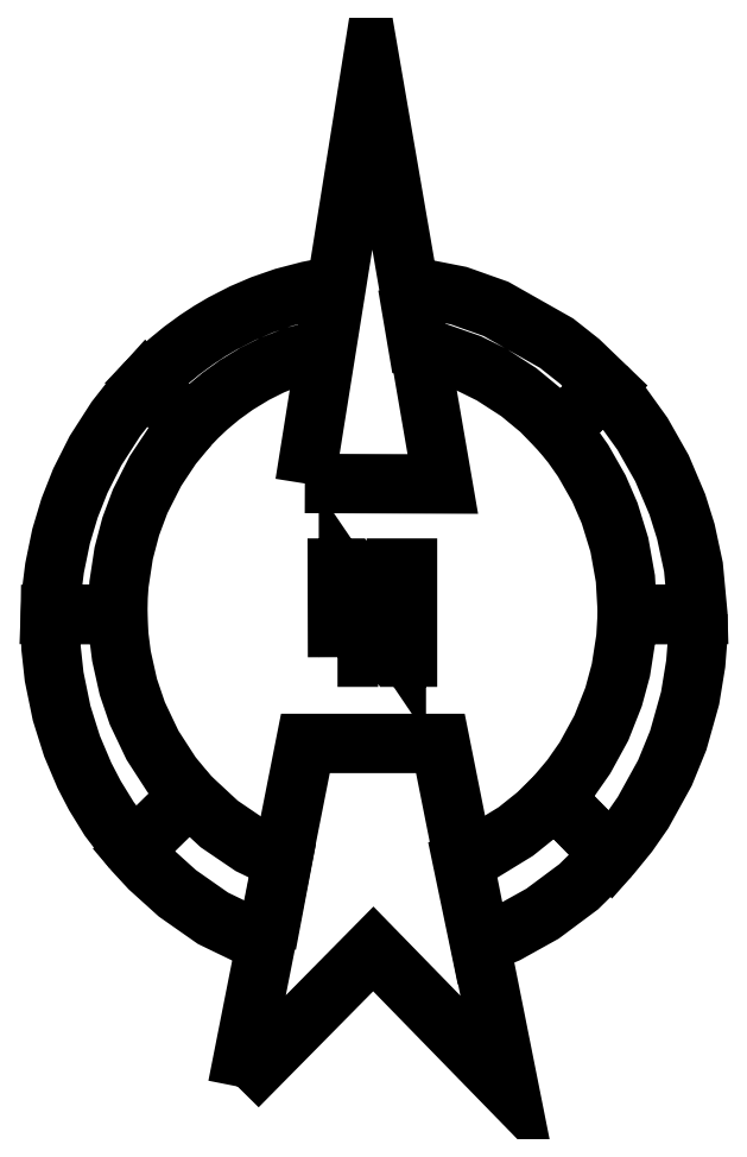
<metadata>
{"format":"dxf","ext":"dxf","renderer":"ezdxf+matplotlib","layout":"modelspace","background":"white","min_lineweight":24,"dpi":150}
</metadata>
<code>
0
SECTION
2
ENTITIES
0
POLYLINE
8
0
66
     1
0
VERTEX
8
0
10
2.827e+05
20
-3.493e+05
0
VERTEX
8
0
10
2.995e+05
20
-2.439e+05
0
VERTEX
8
0
10
3.177e+05
20
-3.494e+05
0
VERTEX
8
0
10
2.827e+05
20
-3.493e+05
0
SEQEND
8
0
0
POLYLINE
8
0
66
     1
0
VERTEX
8
0
10
2.391e+05
20
-4.425e+05
0
VERTEX
8
0
10
2.33e+05
20
-4.345e+05
0
VERTEX
8
0
10
2.293e+05
20
-4.286e+05
0
VERTEX
8
0
10
2.267e+05
20
-4.235e+05
0
VERTEX
8
0
10
2.235e+05
20
-4.161e+05
0
VERTEX
8
0
10
2.209e+05
20
-4.077e+05
0
VERTEX
8
0
10
2.19e+05
20
-3.984e+05
0
VERTEX
8
0
10
2.182e+05
20
-3.911e+05
0
VERTEX
8
0
10
2.18e+05
20
-3.849e+05
0
VERTEX
8
0
10
2.18e+05
20
-3.826e+05
0
VERTEX
8
0
10
2.351e+05
20
-3.826e+05
0
VERTEX
8
0
10
2.354e+05
20
-3.879e+05
0
VERTEX
8
0
10
2.361e+05
20
-3.931e+05
0
VERTEX
8
0
10
2.378e+05
20
-4.01e+05
0
VERTEX
8
0
10
2.401e+05
20
-4.077e+05
0
VERTEX
8
0
10
2.44e+05
20
-4.158e+05
0
VERTEX
8
0
10
2.488e+05
20
-4.233e+05
0
VERTEX
8
0
10
2.532e+05
20
-4.286e+05
0
VERTEX
8
0
10
2.391e+05
20
-4.425e+05
0
SEQEND
8
0
0
POLYLINE
8
0
66
     1
0
VERTEX
8
0
10
2.73e+05
20
-4.664e+05
0
VERTEX
8
0
10
2.593e+05
20
-4.598e+05
0
VERTEX
8
0
10
2.503e+05
20
-4.534e+05
0
VERTEX
8
0
10
2.432e+05
20
-4.471e+05
0
VERTEX
8
0
10
2.393e+05
20
-4.428e+05
0
VERTEX
8
0
10
2.391e+05
20
-4.425e+05
0
VERTEX
8
0
10
2.532e+05
20
-4.286e+05
0
VERTEX
8
0
10
2.534e+05
20
-4.288e+05
0
VERTEX
8
0
10
2.609e+05
20
-4.358e+05
0
VERTEX
8
0
10
2.689e+05
20
-4.412e+05
0
VERTEX
8
0
10
2.77e+05
20
-4.452e+05
0
VERTEX
8
0
10
2.73e+05
20
-4.664e+05
0
SEQEND
8
0
0
POLYLINE
8
0
66
     1
0
VERTEX
8
0
10
3.604e+05
20
-4.437e+05
0
VERTEX
8
0
10
3.522e+05
20
-4.518e+05
0
VERTEX
8
0
10
3.431e+05
20
-4.586e+05
0
VERTEX
8
0
10
3.34e+05
20
-4.636e+05
0
VERTEX
8
0
10
3.272e+05
20
-4.665e+05
0
VERTEX
8
0
10
3.271e+05
20
-4.665e+05
0
VERTEX
8
0
10
3.227e+05
20
-4.452e+05
0
VERTEX
8
0
10
3.23e+05
20
-4.451e+05
0
VERTEX
8
0
10
3.282e+05
20
-4.427e+05
0
VERTEX
8
0
10
3.363e+05
20
-4.377e+05
0
VERTEX
8
0
10
3.417e+05
20
-4.334e+05
0
VERTEX
8
0
10
3.461e+05
20
-4.291e+05
0
VERTEX
8
0
10
3.604e+05
20
-4.437e+05
0
SEQEND
8
0
0
POLYLINE
8
0
66
     1
0
VERTEX
8
0
10
3.825e+05
20
-3.826e+05
0
VERTEX
8
0
10
3.826e+05
20
-3.849e+05
0
VERTEX
8
0
10
3.825e+05
20
-3.888e+05
0
VERTEX
8
0
10
3.82e+05
20
-3.951e+05
0
VERTEX
8
0
10
3.806e+05
20
-4.039e+05
0
VERTEX
8
0
10
3.775e+05
20
-4.146e+05
0
VERTEX
8
0
10
3.742e+05
20
-4.228e+05
0
VERTEX
8
0
10
3.686e+05
20
-4.329e+05
0
VERTEX
8
0
10
3.649e+05
20
-4.383e+05
0
VERTEX
8
0
10
3.606e+05
20
-4.435e+05
0
VERTEX
8
0
10
3.604e+05
20
-4.437e+05
0
VERTEX
8
0
10
3.461e+05
20
-4.291e+05
0
VERTEX
8
0
10
3.462e+05
20
-4.29e+05
0
VERTEX
8
0
10
3.502e+05
20
-4.242e+05
0
VERTEX
8
0
10
3.538e+05
20
-4.19e+05
0
VERTEX
8
0
10
3.58e+05
20
-4.114e+05
0
VERTEX
8
0
10
3.611e+05
20
-4.035e+05
0
VERTEX
8
0
10
3.63e+05
20
-3.967e+05
0
VERTEX
8
0
10
3.643e+05
20
-3.884e+05
0
VERTEX
8
0
10
3.646e+05
20
-3.826e+05
0
VERTEX
8
0
10
3.825e+05
20
-3.826e+05
0
SEQEND
8
0
0
POLYLINE
8
0
66
     1
0
VERTEX
8
0
10
2.531e+05
20
-3.347e+05
0
VERTEX
8
0
10
2.489e+05
20
-3.398e+05
0
VERTEX
8
0
10
2.447e+05
20
-3.461e+05
0
VERTEX
8
0
10
2.408e+05
20
-3.538e+05
0
VERTEX
8
0
10
2.384e+05
20
-3.602e+05
0
VERTEX
8
0
10
2.366e+05
20
-3.671e+05
0
VERTEX
8
0
10
2.354e+05
20
-3.749e+05
0
VERTEX
8
0
10
2.352e+05
20
-3.781e+05
0
VERTEX
8
0
10
2.351e+05
20
-3.826e+05
0
VERTEX
8
0
10
2.18e+05
20
-3.826e+05
0
VERTEX
8
0
10
2.18e+05
20
-3.822e+05
0
VERTEX
8
0
10
2.184e+05
20
-3.764e+05
0
VERTEX
8
0
10
2.191e+05
20
-3.708e+05
0
VERTEX
8
0
10
2.207e+05
20
-3.627e+05
0
VERTEX
8
0
10
2.229e+05
20
-3.555e+05
0
VERTEX
8
0
10
2.256e+05
20
-3.486e+05
0
VERTEX
8
0
10
2.295e+05
20
-3.41e+05
0
VERTEX
8
0
10
2.347e+05
20
-3.329e+05
0
VERTEX
8
0
10
2.39e+05
20
-3.275e+05
0
VERTEX
8
0
10
2.423e+05
20
-3.237e+05
0
VERTEX
8
0
10
2.531e+05
20
-3.347e+05
0
SEQEND
8
0
0
POLYLINE
8
0
66
     1
0
VERTEX
8
0
10
3.589e+05
20
-3.245e+05
0
VERTEX
8
0
10
3.59e+05
20
-3.245e+05
0
VERTEX
8
0
10
3.634e+05
20
-3.297e+05
0
VERTEX
8
0
10
3.685e+05
20
-3.367e+05
0
VERTEX
8
0
10
3.734e+05
20
-3.454e+05
0
VERTEX
8
0
10
3.773e+05
20
-3.546e+05
0
VERTEX
8
0
10
3.795e+05
20
-3.615e+05
0
VERTEX
8
0
10
3.814e+05
20
-3.705e+05
0
VERTEX
8
0
10
3.825e+05
20
-3.825e+05
0
VERTEX
8
0
10
3.825e+05
20
-3.826e+05
0
VERTEX
8
0
10
3.646e+05
20
-3.826e+05
0
VERTEX
8
0
10
3.646e+05
20
-3.825e+05
0
VERTEX
8
0
10
3.646e+05
20
-3.817e+05
0
VERTEX
8
0
10
3.641e+05
20
-3.735e+05
0
VERTEX
8
0
10
3.626e+05
20
-3.649e+05
0
VERTEX
8
0
10
3.601e+05
20
-3.568e+05
0
VERTEX
8
0
10
3.574e+05
20
-3.506e+05
0
VERTEX
8
0
10
3.534e+05
20
-3.435e+05
0
VERTEX
8
0
10
3.505e+05
20
-3.394e+05
0
VERTEX
8
0
10
3.475e+05
20
-3.358e+05
0
VERTEX
8
0
10
3.475e+05
20
-3.358e+05
0
VERTEX
8
0
10
3.589e+05
20
-3.245e+05
0
SEQEND
8
0
0
POLYLINE
8
0
66
     1
0
VERTEX
8
0
10
2.878e+05
20
-3.149e+05
0
VERTEX
8
0
10
2.799e+05
20
-3.171e+05
0
VERTEX
8
0
10
2.743e+05
20
-3.193e+05
0
VERTEX
8
0
10
2.7e+05
20
-3.215e+05
0
VERTEX
8
0
10
2.653e+05
20
-3.243e+05
0
VERTEX
8
0
10
2.613e+05
20
-3.272e+05
0
VERTEX
8
0
10
2.58e+05
20
-3.299e+05
0
VERTEX
8
0
10
2.554e+05
20
-3.324e+05
0
VERTEX
8
0
10
2.532e+05
20
-3.347e+05
0
VERTEX
8
0
10
2.531e+05
20
-3.347e+05
0
VERTEX
8
0
10
2.423e+05
20
-3.237e+05
0
VERTEX
8
0
10
2.423e+05
20
-3.237e+05
0
VERTEX
8
0
10
2.479e+05
20
-3.184e+05
0
VERTEX
8
0
10
2.515e+05
20
-3.155e+05
0
VERTEX
8
0
10
2.554e+05
20
-3.127e+05
0
VERTEX
8
0
10
2.585e+05
20
-3.106e+05
0
VERTEX
8
0
10
2.618e+05
20
-3.087e+05
0
VERTEX
8
0
10
2.669e+05
20
-3.061e+05
0
VERTEX
8
0
10
2.718e+05
20
-3.04e+05
0
VERTEX
8
0
10
2.773e+05
20
-3.02e+05
0
VERTEX
8
0
10
2.835e+05
20
-3.004e+05
0
VERTEX
8
0
10
2.904e+05
20
-2.991e+05
0
VERTEX
8
0
10
2.878e+05
20
-3.149e+05
0
SEQEND
8
0
0
POLYLINE
8
0
66
     1
0
VERTEX
8
0
10
3.088e+05
20
-2.991e+05
0
VERTEX
8
0
10
3.09e+05
20
-2.991e+05
0
VERTEX
8
0
10
3.218e+05
20
-3.016e+05
0
VERTEX
8
0
10
3.312e+05
20
-3.05e+05
0
VERTEX
8
0
10
3.466e+05
20
-3.137e+05
0
VERTEX
8
0
10
3.525e+05
20
-3.183e+05
0
VERTEX
8
0
10
3.589e+05
20
-3.245e+05
0
VERTEX
8
0
10
3.475e+05
20
-3.358e+05
0
VERTEX
8
0
10
3.425e+05
20
-3.307e+05
0
VERTEX
8
0
10
3.37e+05
20
-3.261e+05
0
VERTEX
8
0
10
3.301e+05
20
-3.217e+05
0
VERTEX
8
0
10
3.245e+05
20
-3.189e+05
0
VERTEX
8
0
10
3.161e+05
20
-3.159e+05
0
VERTEX
8
0
10
3.116e+05
20
-3.149e+05
0
VERTEX
8
0
10
3.114e+05
20
-3.148e+05
0
VERTEX
8
0
10
3.088e+05
20
-2.991e+05
0
SEQEND
8
0
0
POLYLINE
8
0
66
     1
0
VERTEX
8
0
10
2.656e+05
20
-5.025e+05
0
VERTEX
8
0
10
2.828e+05
20
-4.154e+05
0
VERTEX
8
0
10
3.171e+05
20
-4.154e+05
0
VERTEX
8
0
10
3.346e+05
20
-5.029e+05
0
VERTEX
8
0
10
3.001e+05
20
-4.676e+05
0
VERTEX
8
0
10
2.656e+05
20
-5.025e+05
0
SEQEND
8
0
0
POLYLINE
8
0
66
     1
0
VERTEX
8
0
10
2.91e+05
20
-3.934e+05
0
VERTEX
8
0
10
2.909e+05
20
-3.708e+05
0
VERTEX
8
0
10
2.939e+05
20
-3.708e+05
0
VERTEX
8
0
10
3.059e+05
20
-3.885e+05
0
VERTEX
8
0
10
3.059e+05
20
-3.708e+05
0
VERTEX
8
0
10
3.088e+05
20
-3.708e+05
0
VERTEX
8
0
10
3.088e+05
20
-3.934e+05
0
VERTEX
8
0
10
3.058e+05
20
-3.934e+05
0
VERTEX
8
0
10
2.938e+05
20
-3.757e+05
0
VERTEX
8
0
10
2.938e+05
20
-3.934e+05
0
VERTEX
8
0
10
2.91e+05
20
-3.934e+05
0
SEQEND
8
0
0
ENDSEC
0
EOF

</code>
